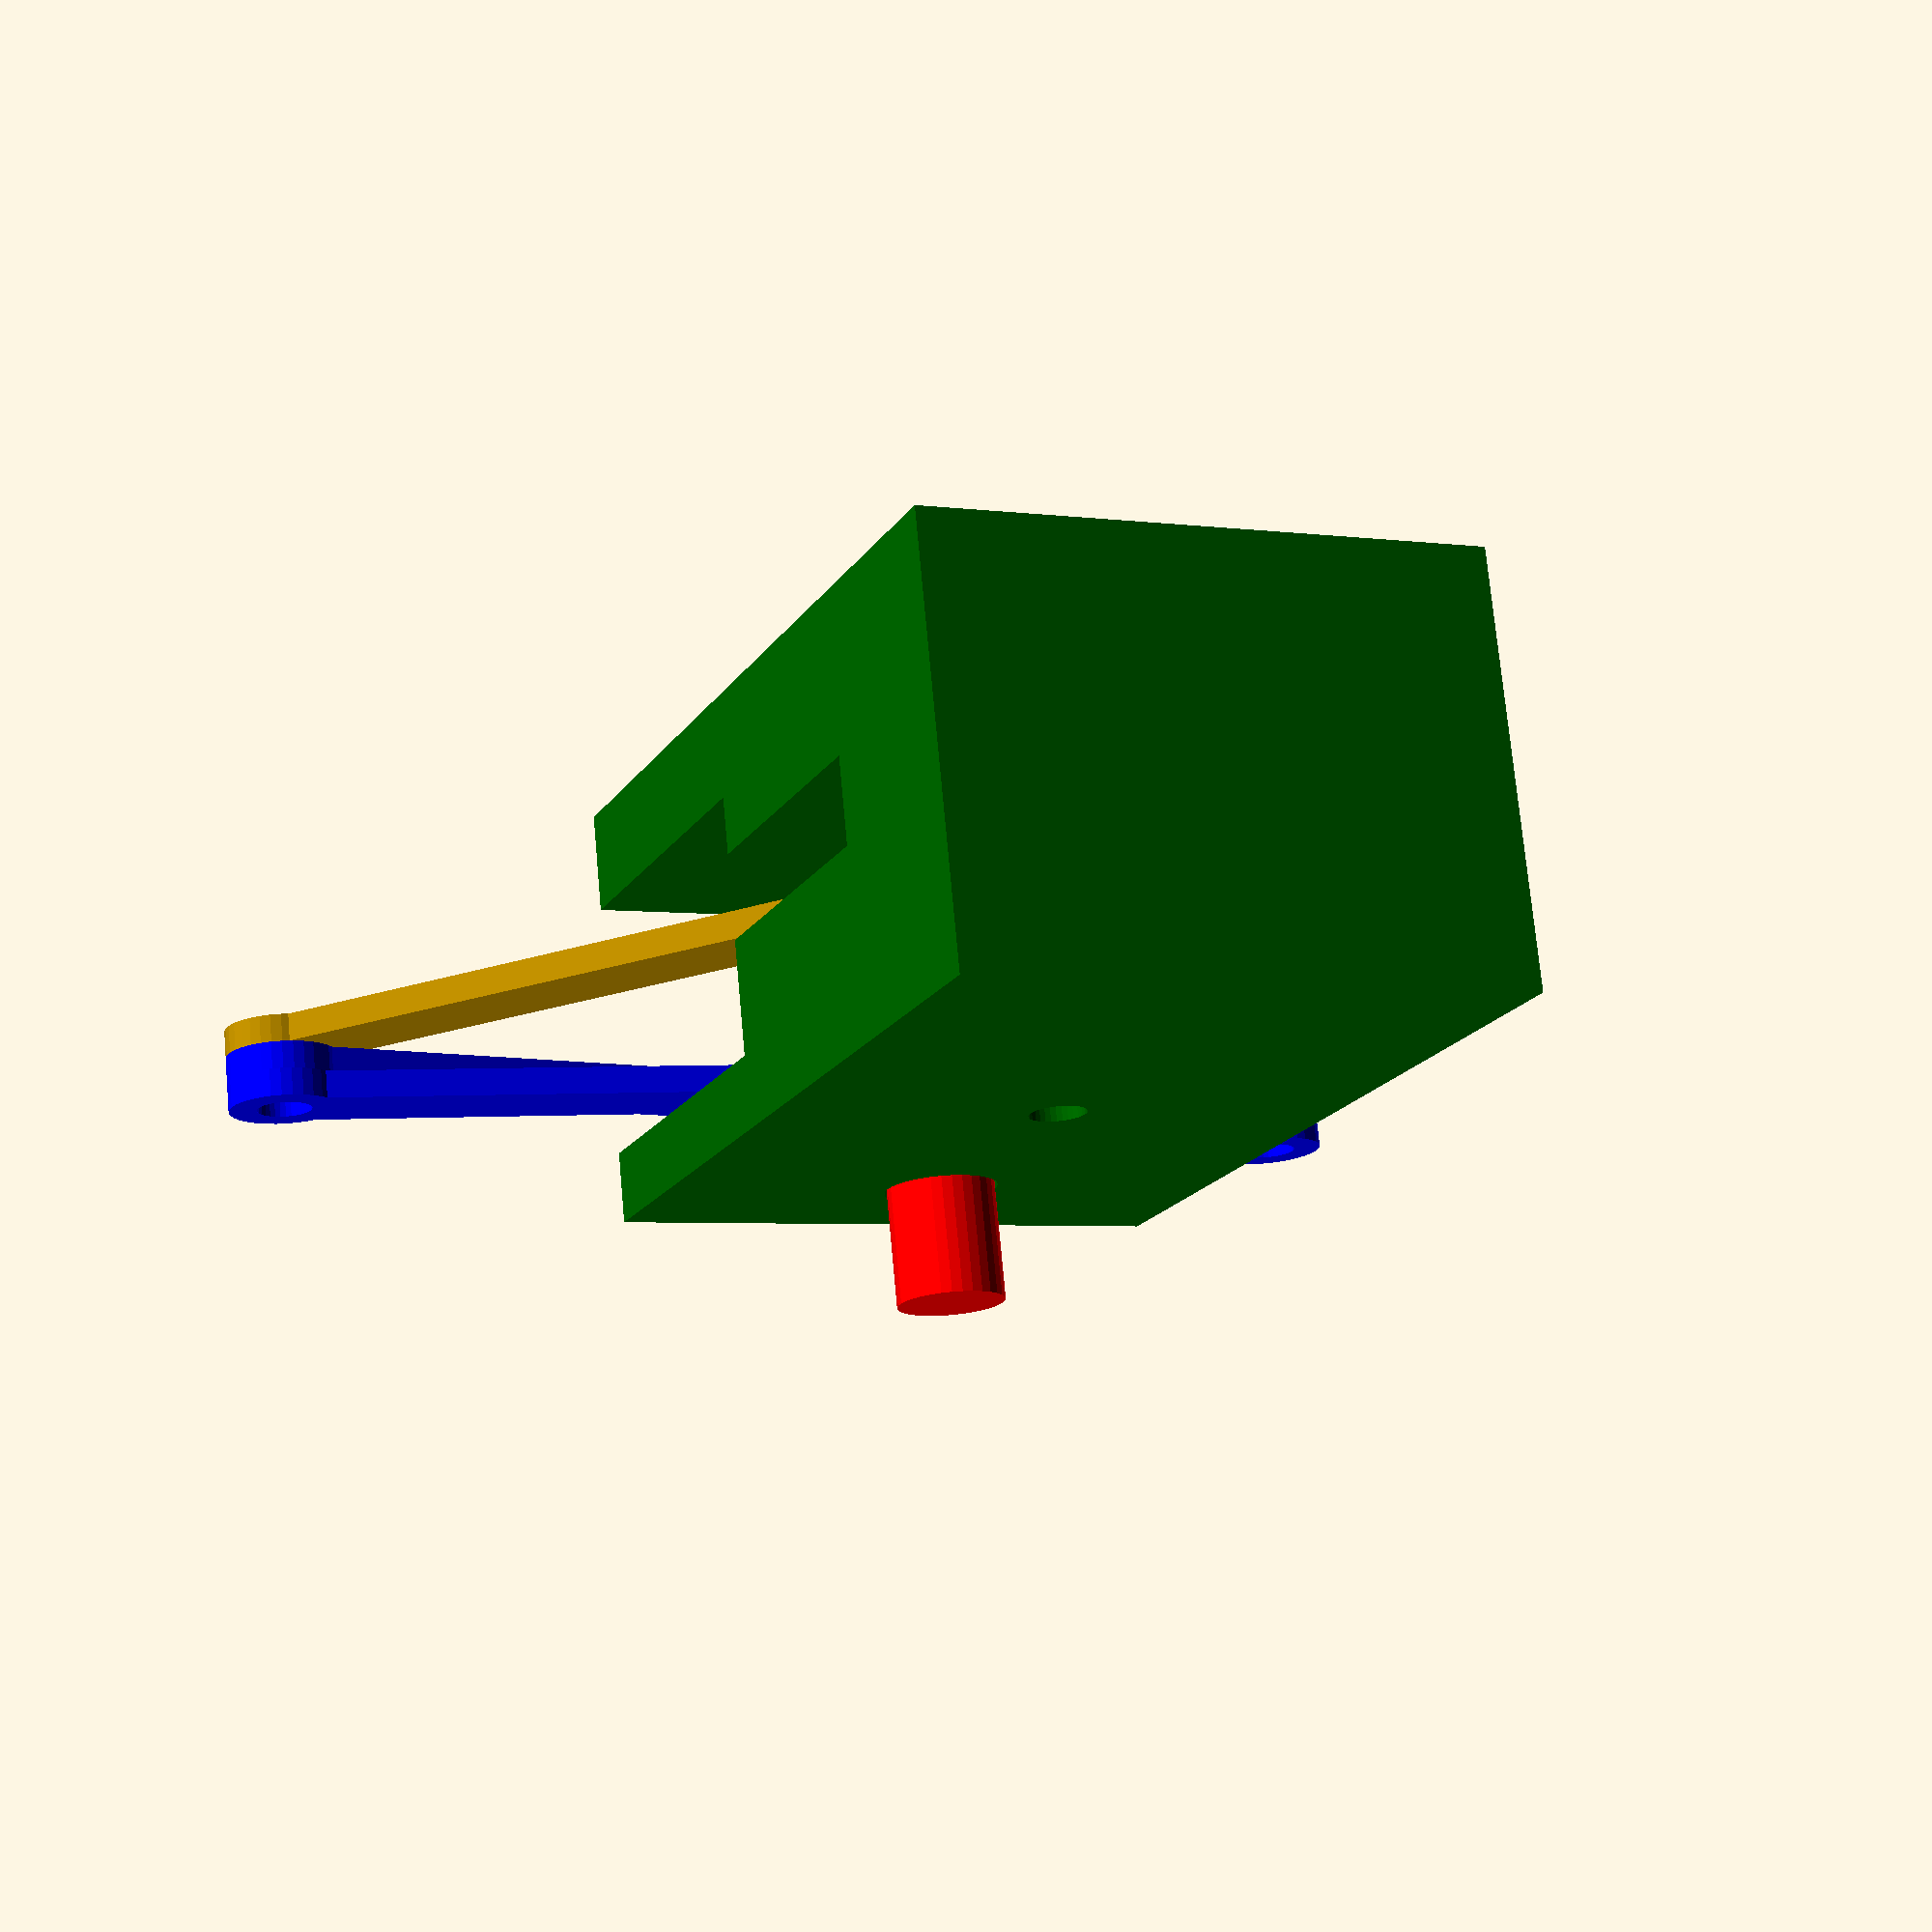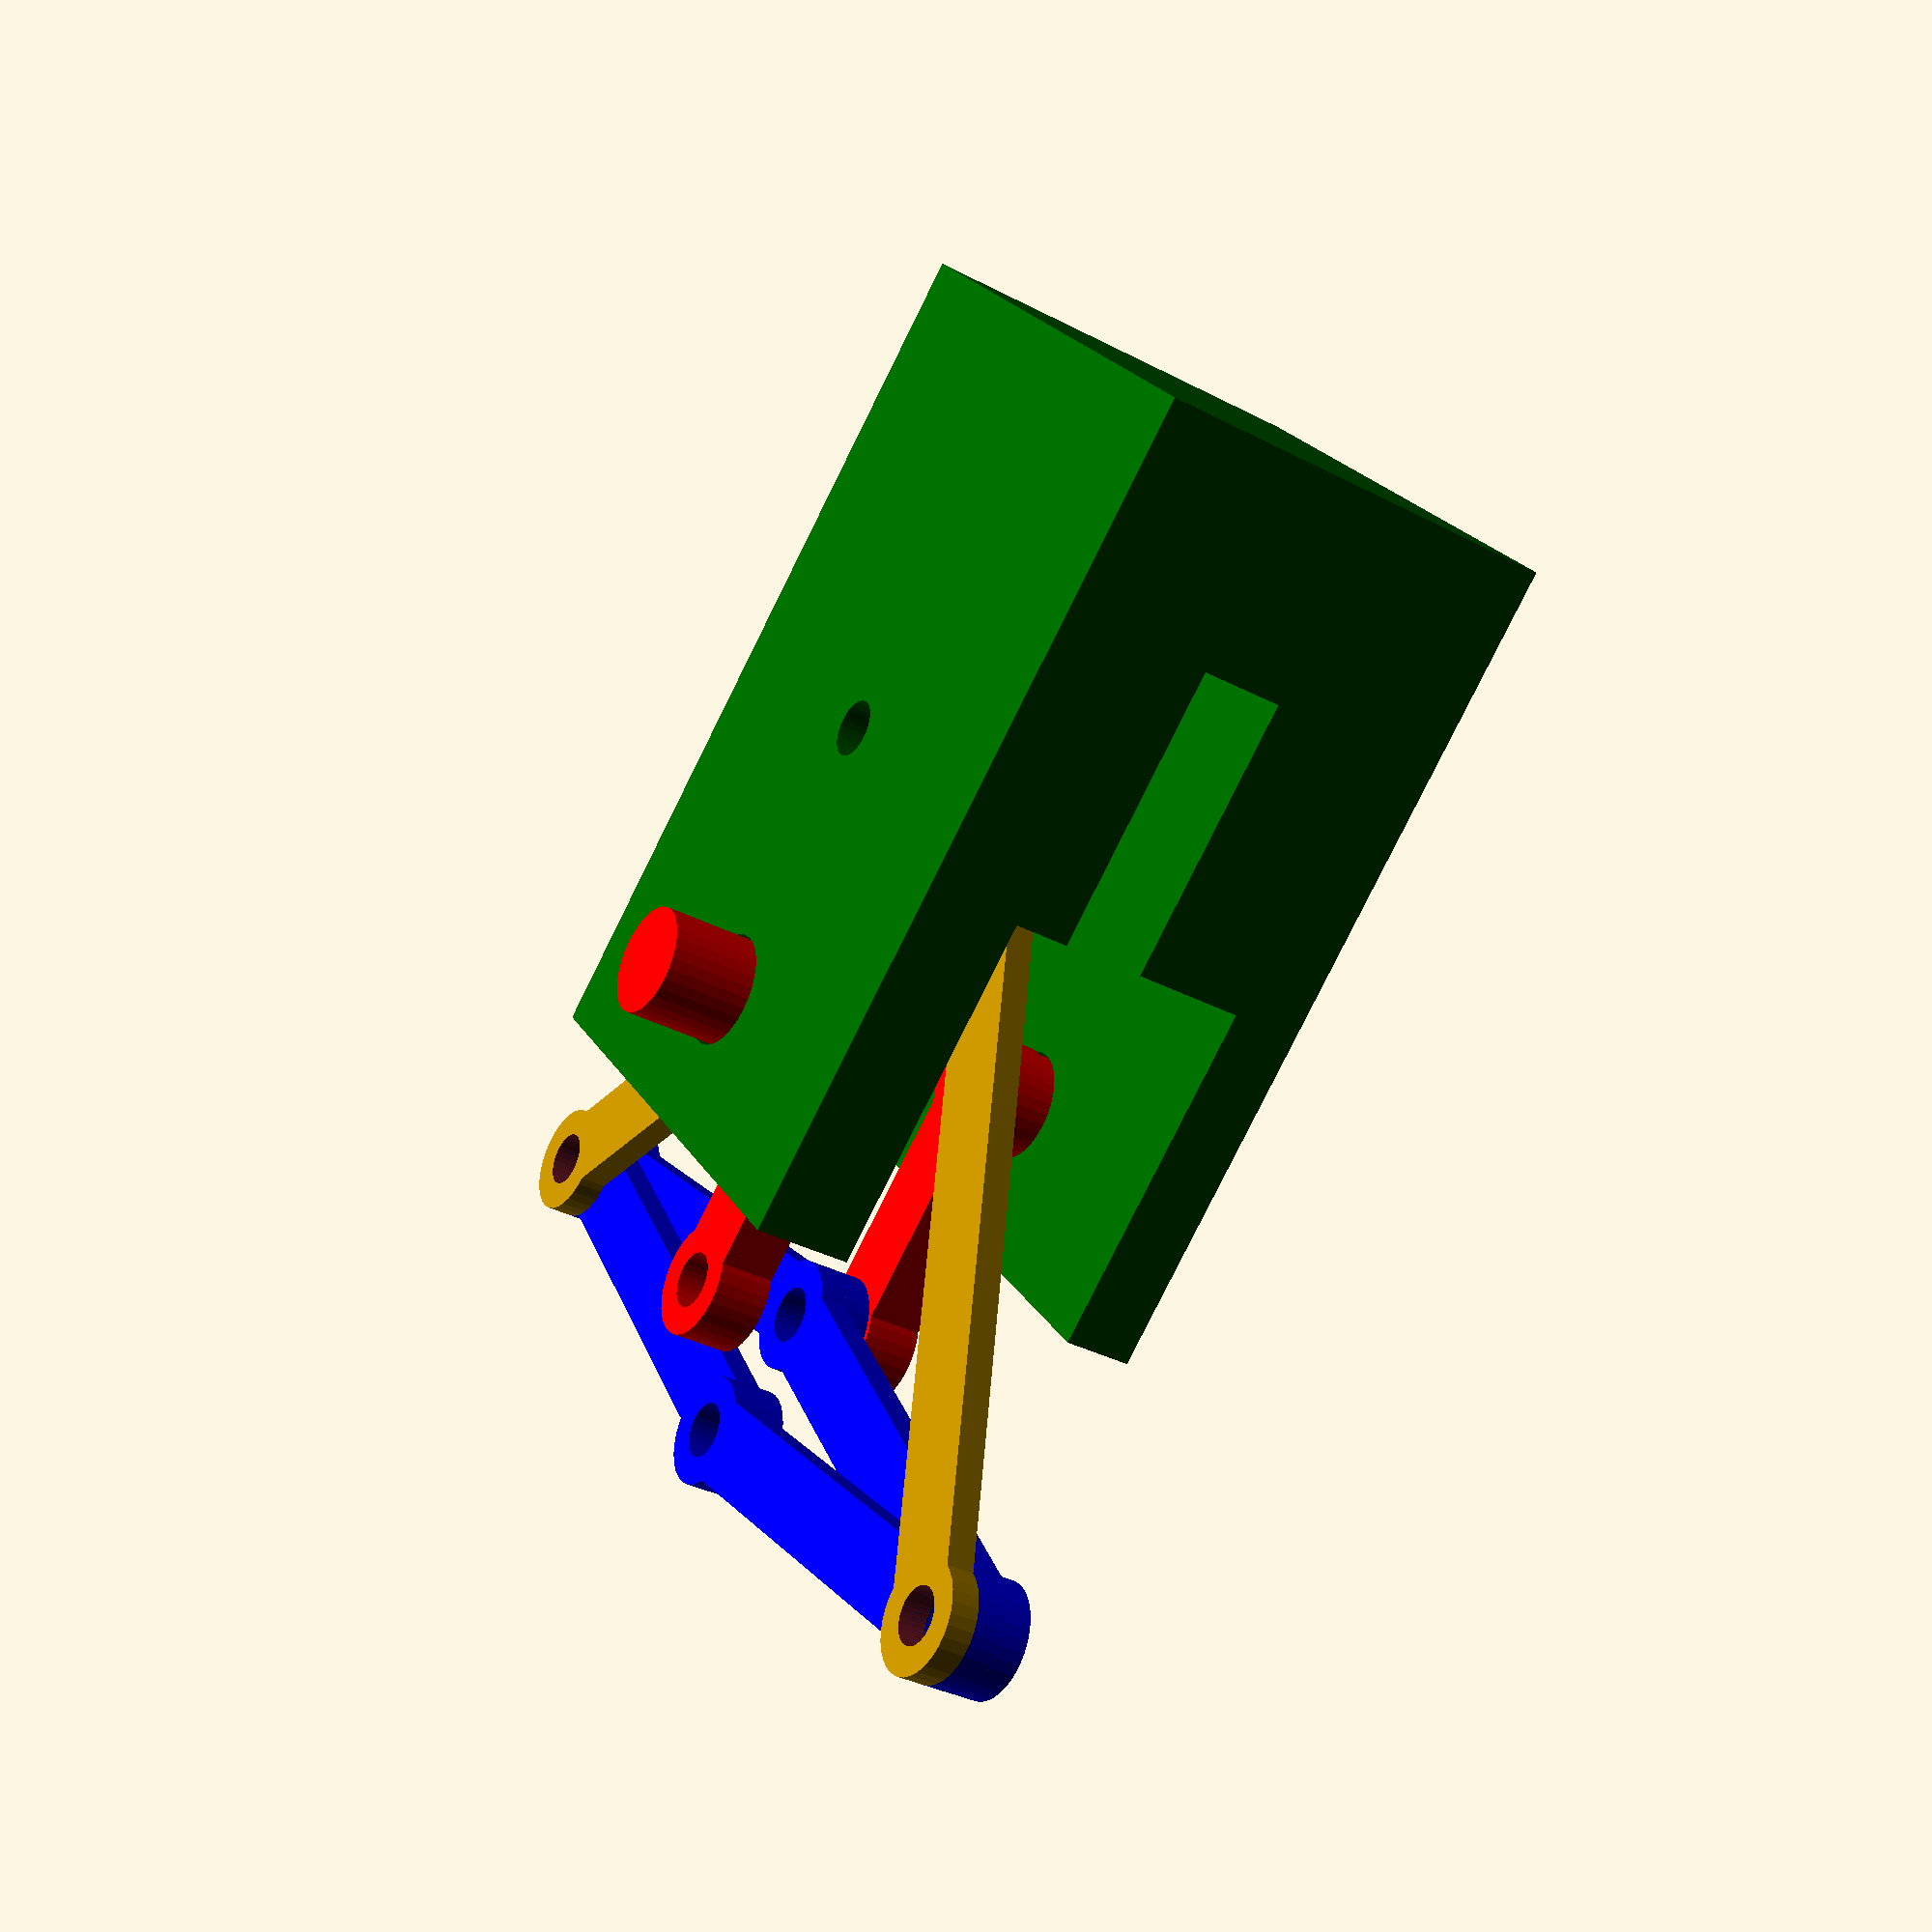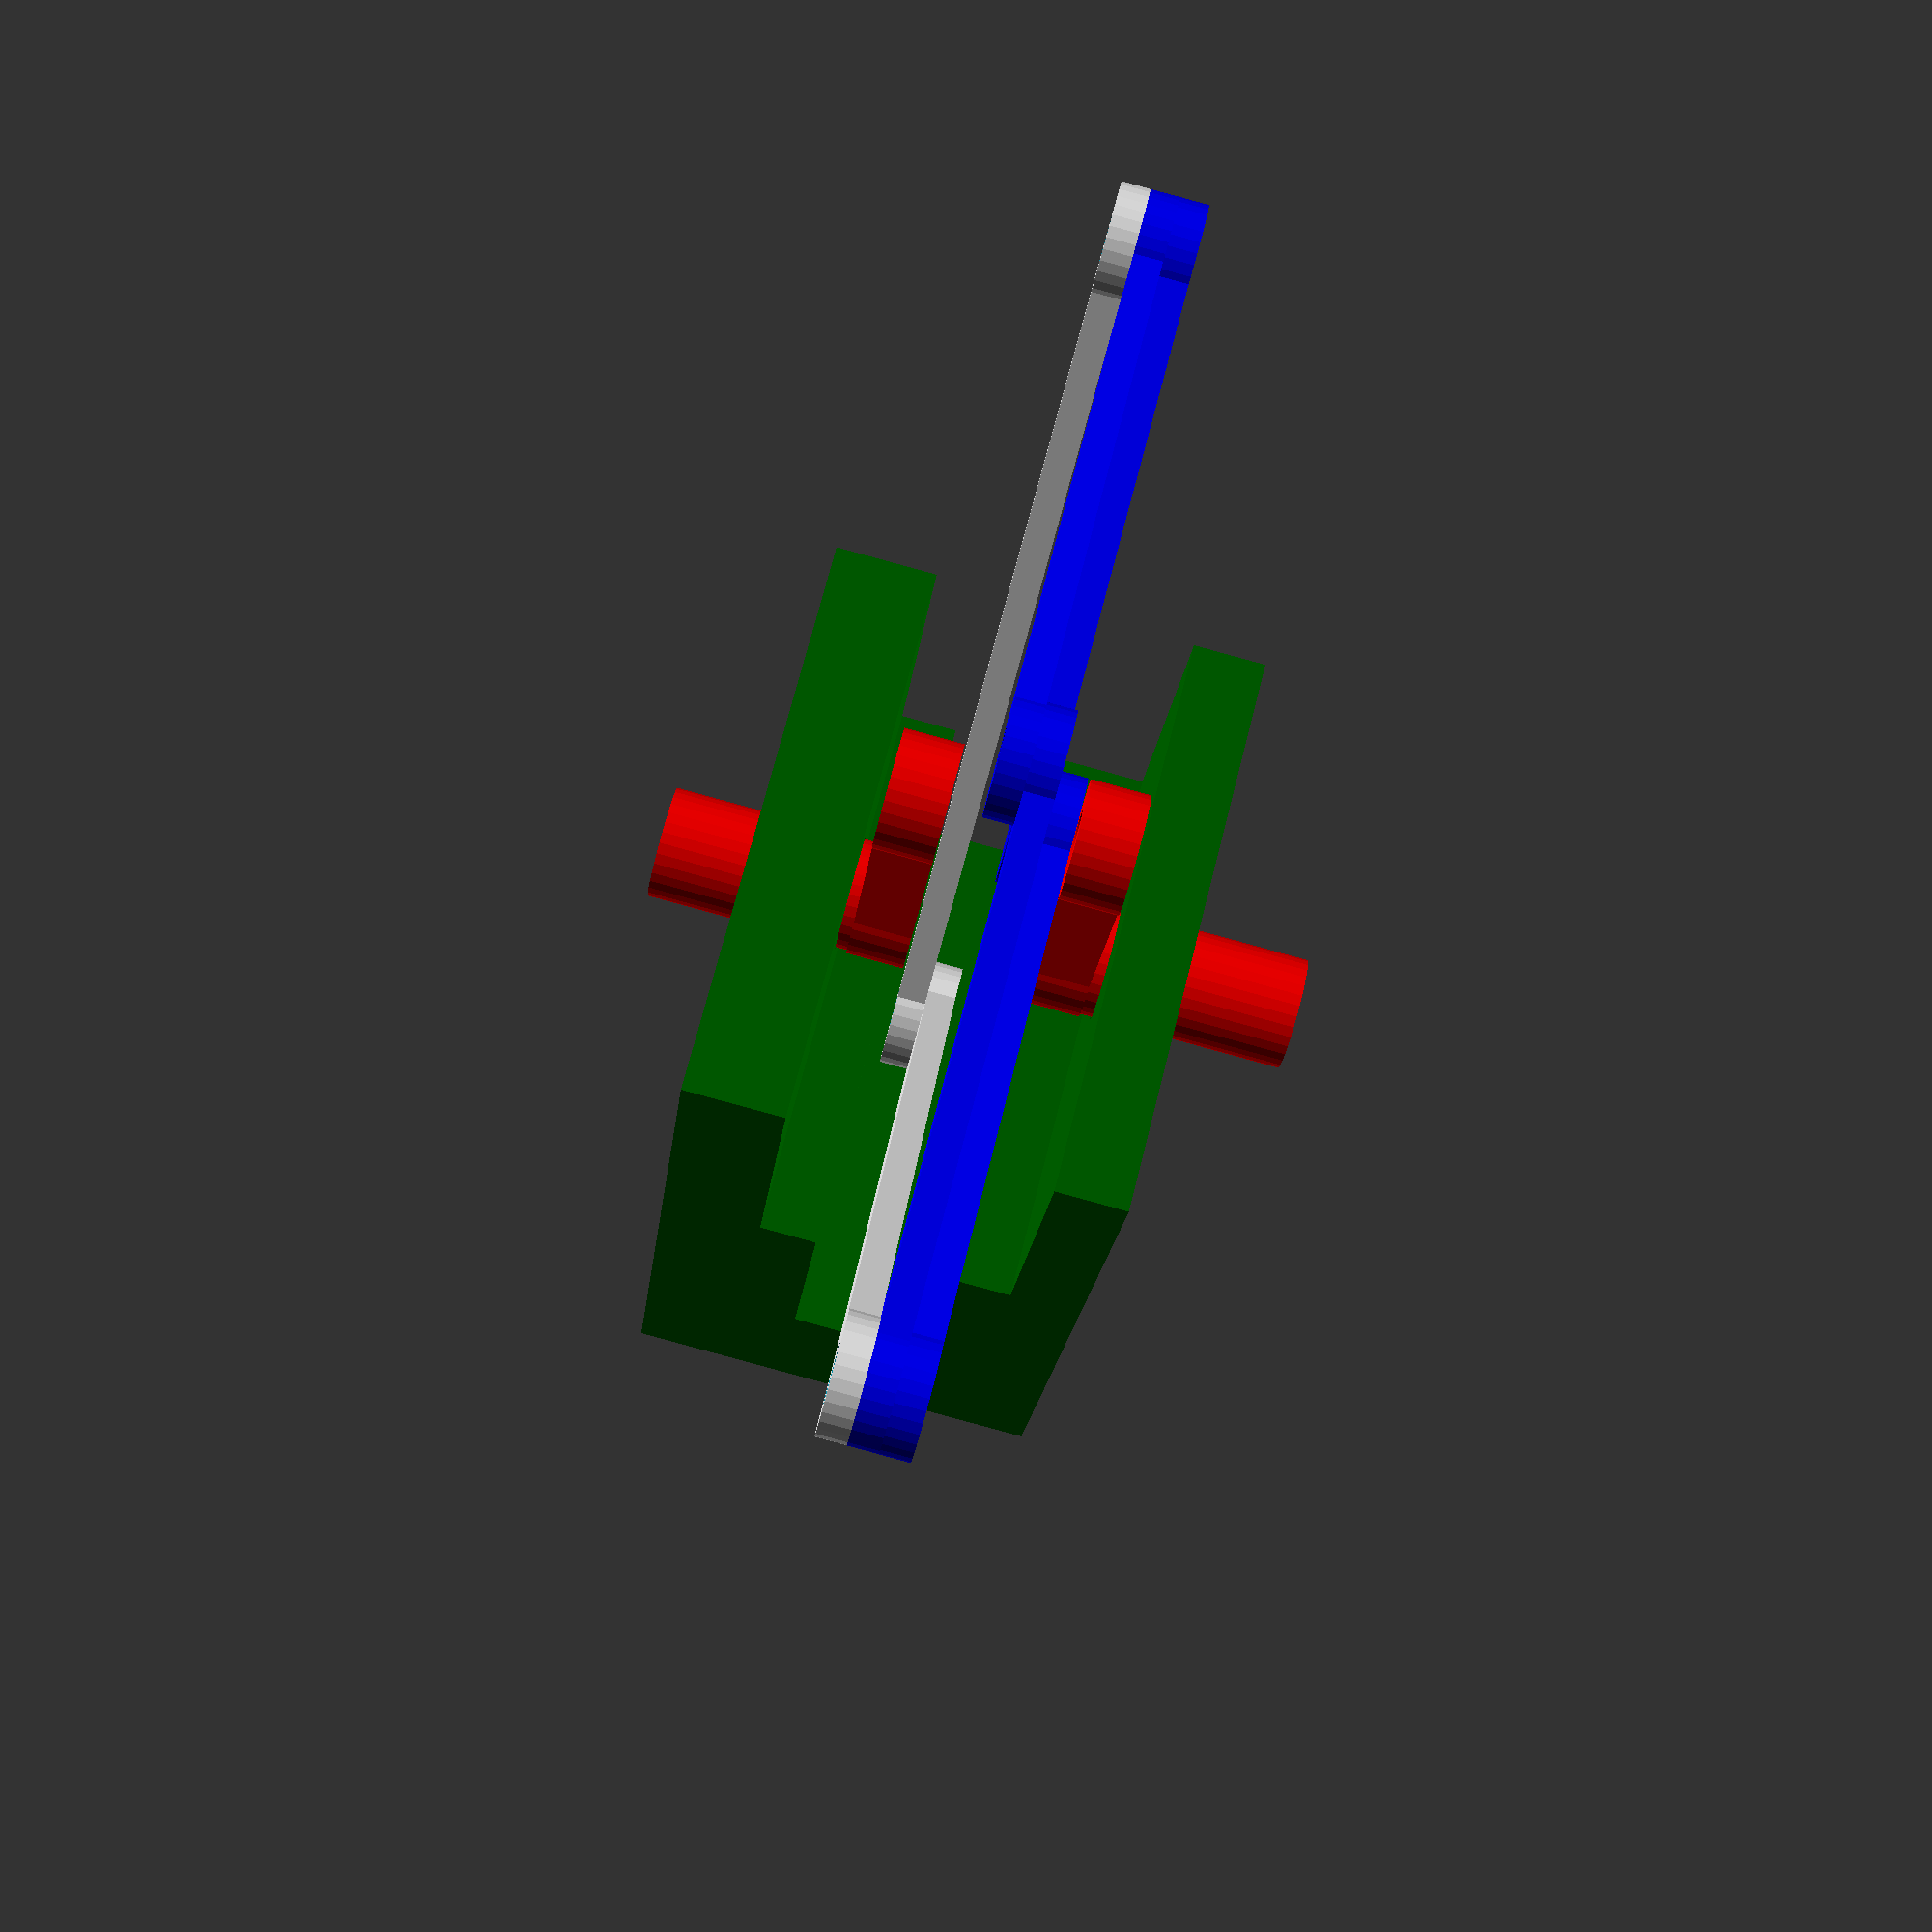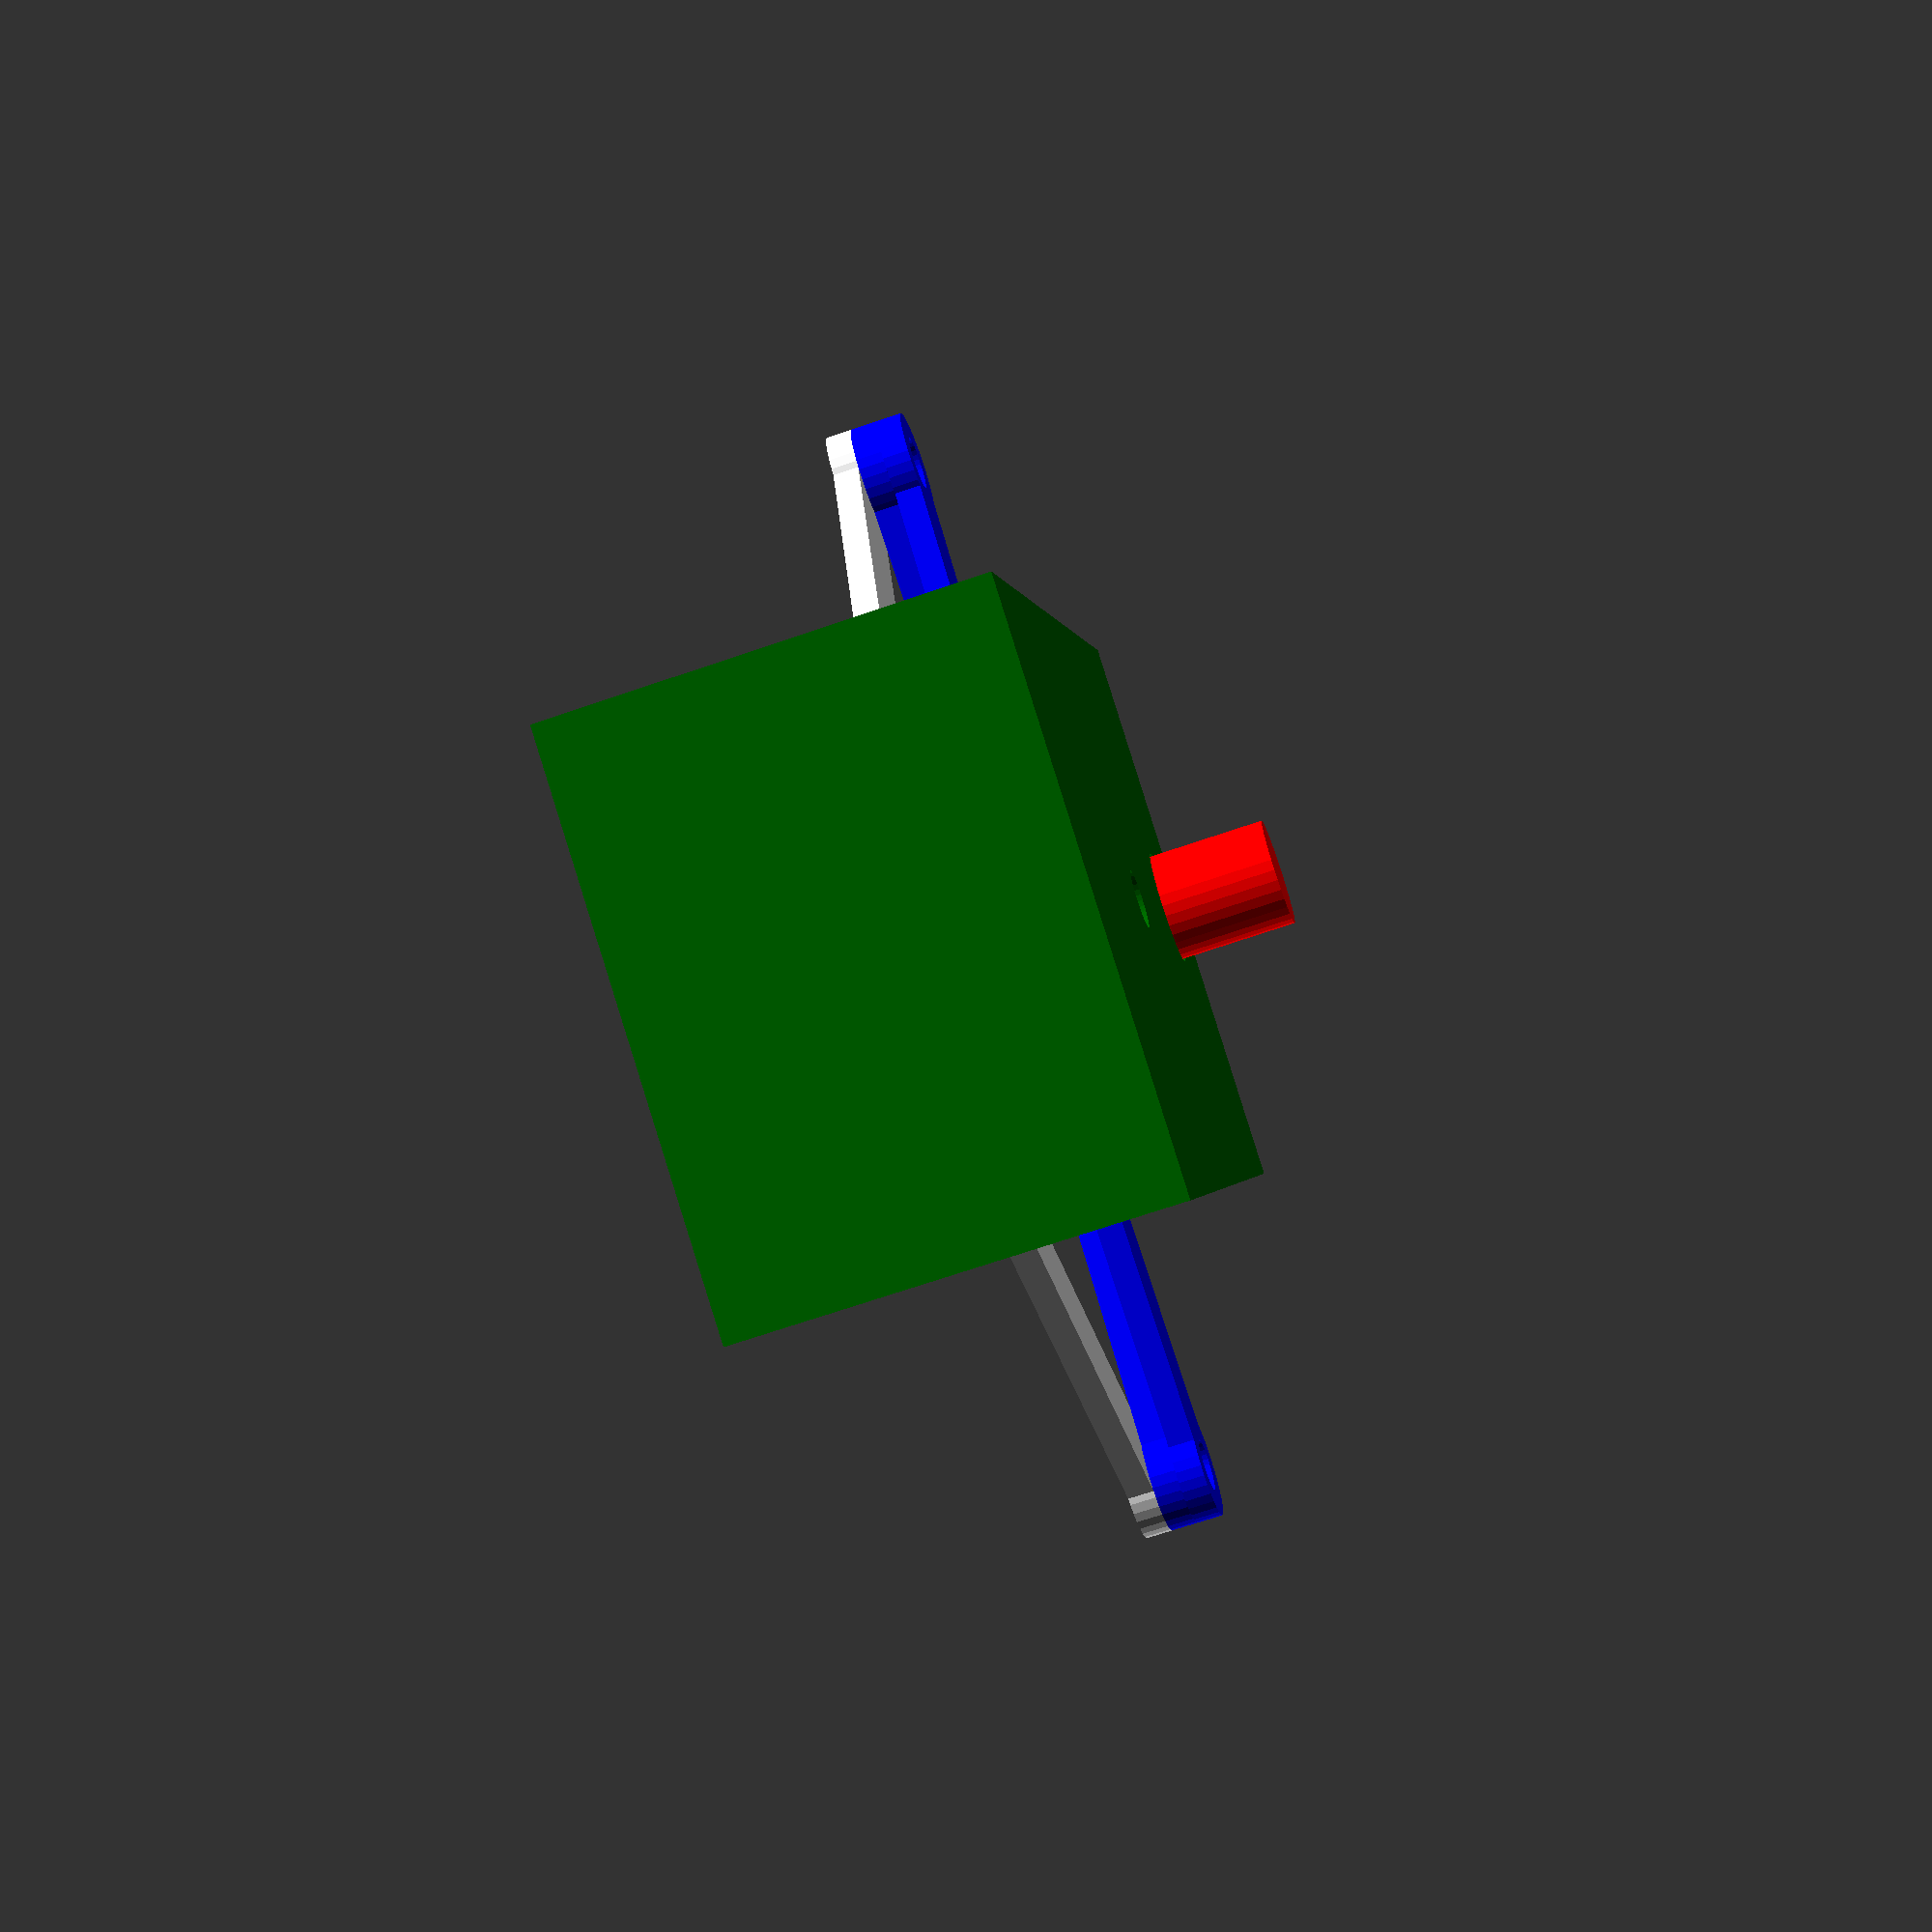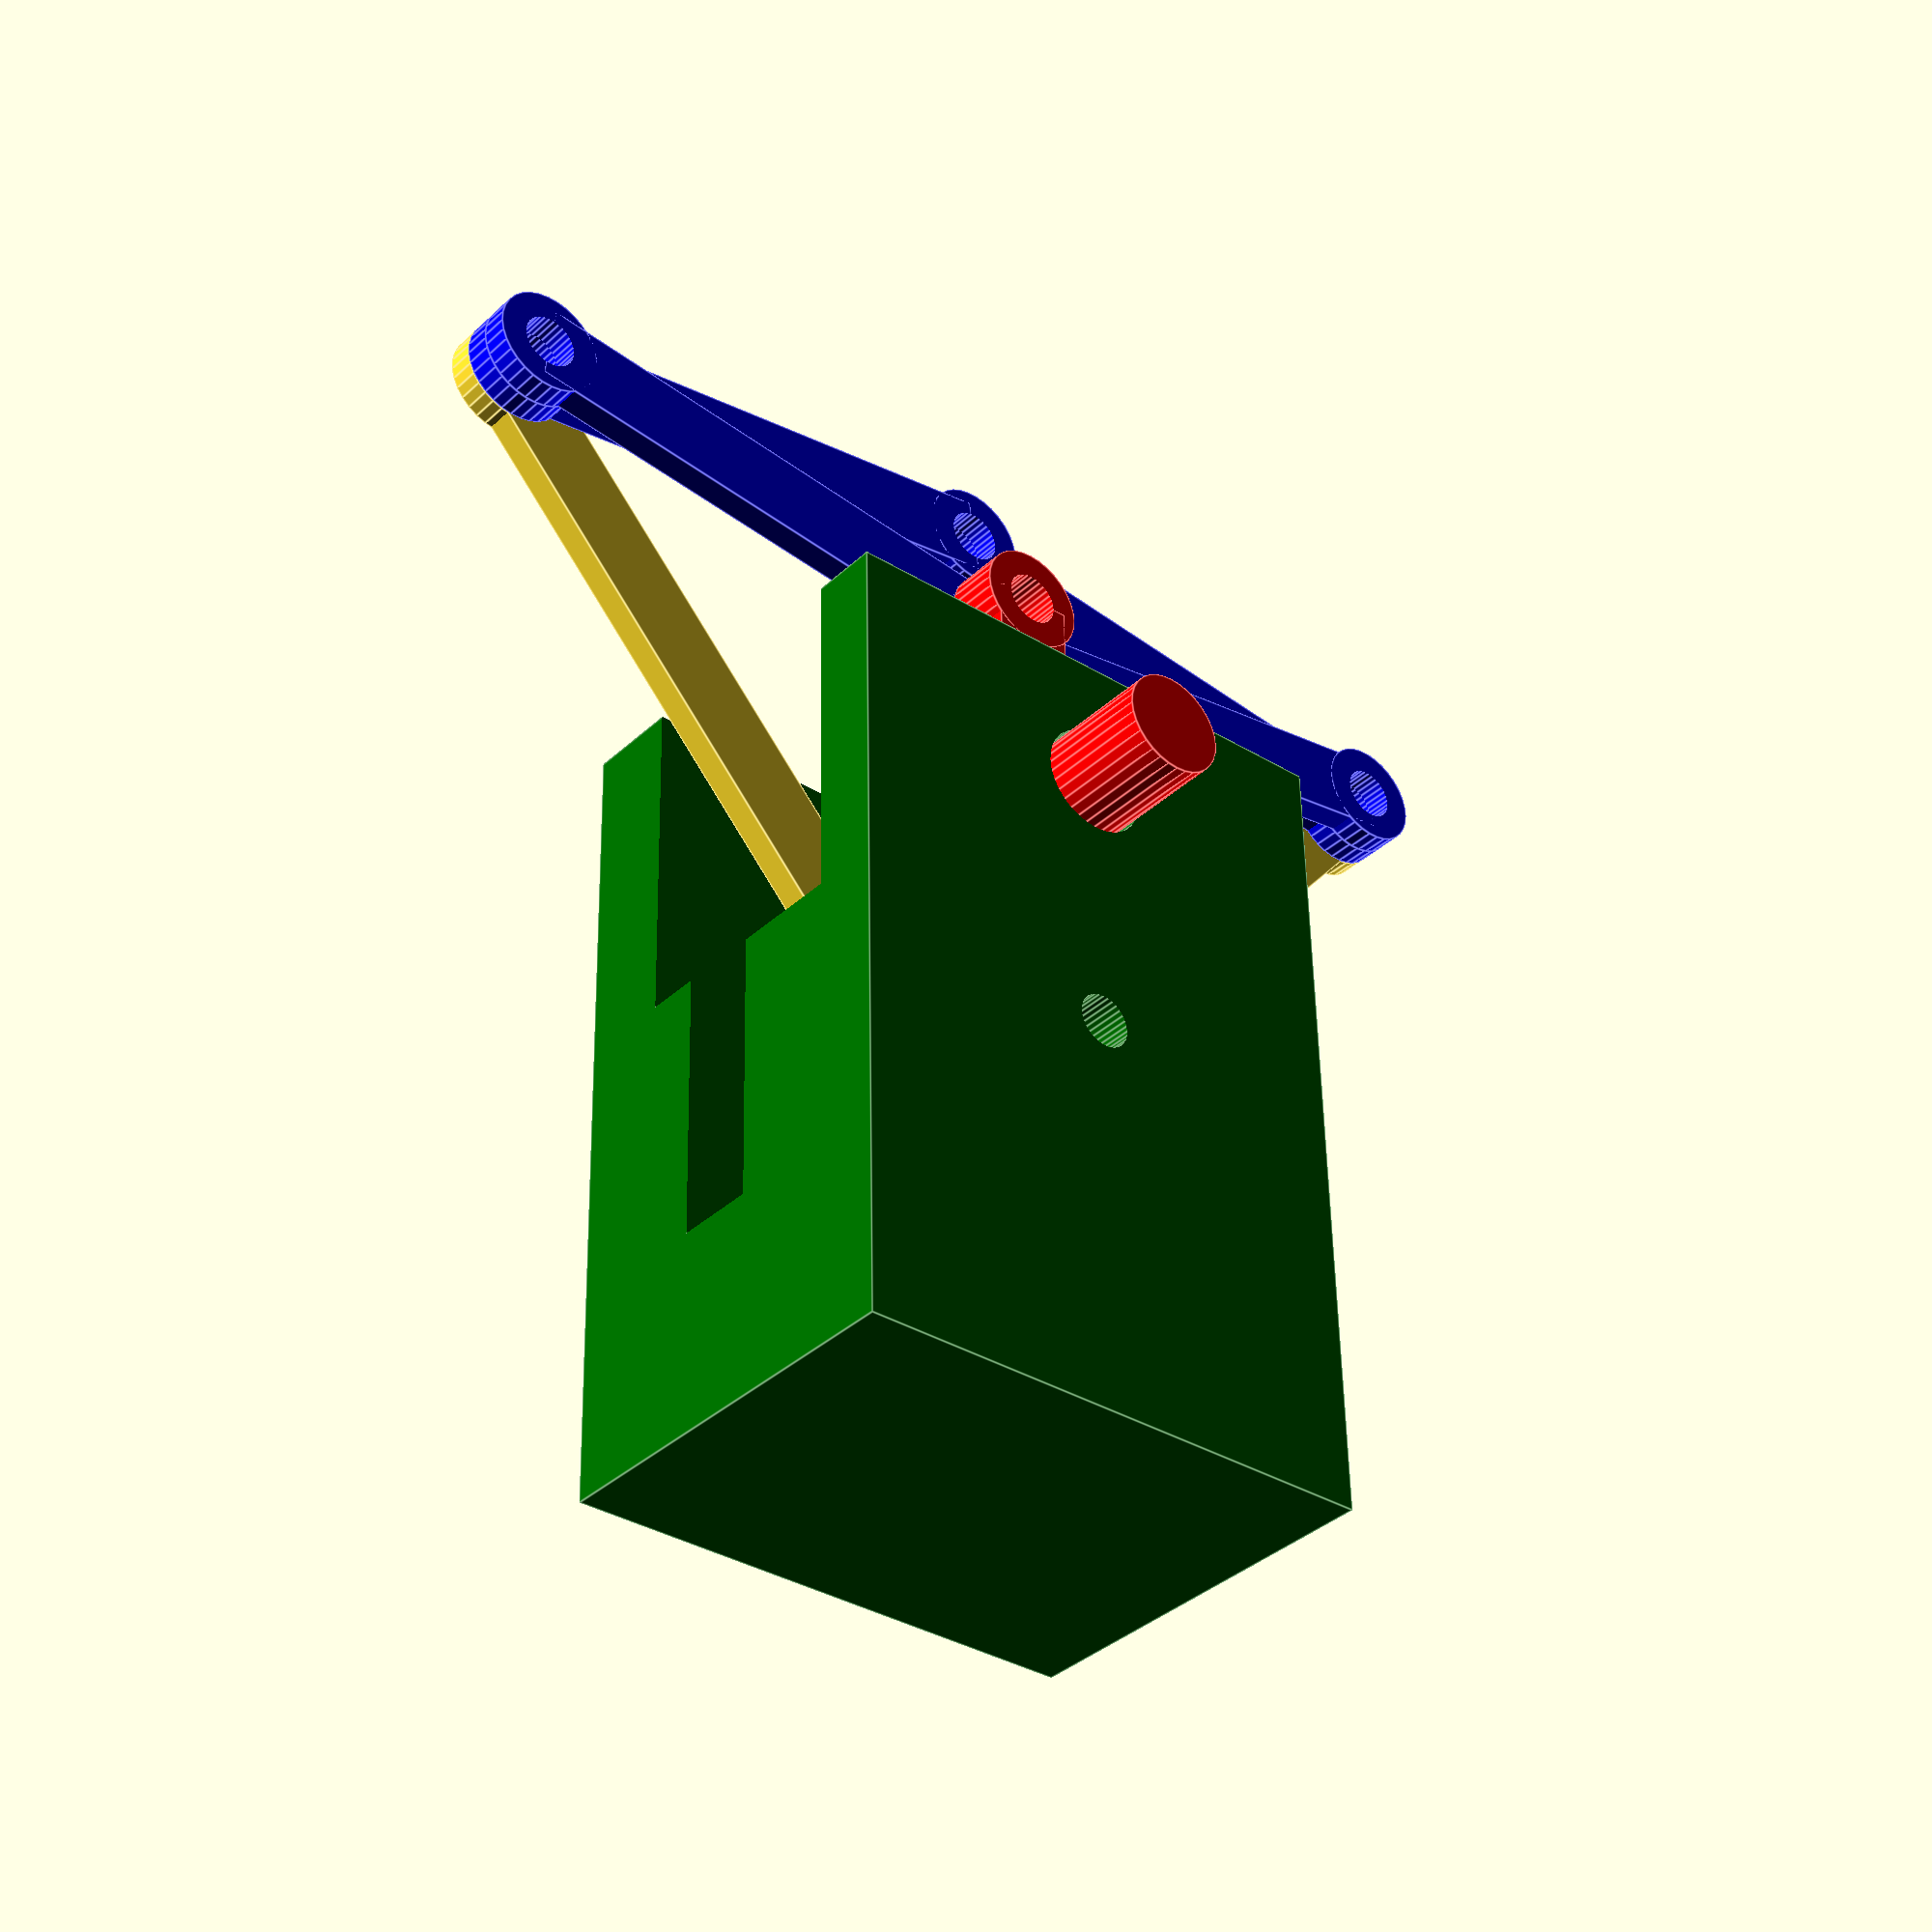
<openscad>
// https://math.stackexchange.com/questions/256100/how-can-i-find-the-points-at-which-two-circles-intersect
function intersections_circle(p1, r1, p2, r2) = 
    let (d = sqrt((p1.x - p2.x)^2+(p1.y-p2.y)^2))
    let (l = (r1^2-r2^2+d^2)/(2*d))
    let (h = sqrt(r1^2-l^2))
    [
        [(l/d)*(p2.x-p1.x)+(h/d)*(p2.y-p1.y)+p1.x,(l/d)*(p2.y-p1.y)-(h/d)*(p2.x-p1.x)+p1.y],
        [(l/d)*(p2.x-p1.x)-(h/d)*(p2.y-p1.y)+p1.x,(l/d)*(p2.y-p1.y)+(h/d)*(p2.x-p1.x)+p1.y ]
    ];


module linkage(a, b)
{    
    L = sqrt((a.x-b.x)^2+(a.y-b.y)^2);
    translate(a)
        rotate([0,0,atan2((b.y-a.y),(b.x-a.x))])
        {
           difference(){
               union(){
                    cylinder(h=1, r=2, center=true);
                    translate([L/2,0,0])
                        cube([L,3,1], center=true);
                    translate([L,0,0])
                        cylinder(h=1, r=2, center=true);
               }
               cylinder(h=2, r=1, center=true);
               translate([L,0,0])
                  cylinder(h=2, r=1, center=true);
               }
        }
}

module mount() {
    difference(){
        translate([-10,0,1])
            cube([30,20,15], center=true);
        
        translate([5,0,1.5])
            cube([25,25,9], center=true);
        
        translate([-5,0,0.5])
            cube([25,25,3], center=true);
        cylinder(h=135, r=2, center=true);
        translate([-10,0,0])
        cylinder(h=135, r=1, center=true);
    }
}

module crank() {
    cylinder(h=8,r=1.9);
    scale([1,1,2])
    linkage([0,0],[10,0]);    
}

// if not previewing, show print layout
inPreview = $preview;
angle = inPreview?115*sin(360*$t):0;
$fn=32;
if( inPreview )
{
    angle = 115*sin(360*$t);
} 
C = 10*[cos(angle), sin(angle)];

d = [-10,0];
dr = 30; 

cell_length = 20;
intersections = intersections_circle(d, dr, C, cell_length);
D = intersections[0];
E = intersections[1];
F = intersections_circle(D, cell_length, E, cell_length)[0];


if( inPreview ) {
    linkage(d, D);
    translate([0,0,1])
        linkage(d, E);
    color("blue") {    
    translate([0,0,2])
        linkage(E, F);
    translate([0,0,1])
        linkage(D, F);
    translate([0,0,2])
        linkage(C, D);
    translate([0,0,3])
        linkage(C, E);
    }
    color("darkgreen")
        mount();
    color("red")
        rotate(angle)
        {
        translate([0,0,4.6])
            crank();
            
        translate([0,0,-1.6])
            rotate([180,0,0])
                crank();
        }
} else {
    translate([0,0,0.5])
        linkage(d, D);
    
    translate([0,10,0.5])
        linkage(d, E);
    translate([10,20,0.5])
        linkage(E, F);
    translate([-10,15,0.5])
        linkage(D, F);
    translate([10,0,0.5])
        linkage(C, D);
    translate([0,0,0.5])
        linkage(C, E);
    translate([40,0,25])
        rotate([0,-90,0])
            mount();
    translate([40,30,1])
    crank();
    translate([40,40,1])
    crank();
}
</openscad>
<views>
elev=286.2 azim=113.3 roll=354.7 proj=p view=wireframe
elev=34.6 azim=39.8 roll=234.6 proj=p view=wireframe
elev=86.8 azim=113.5 roll=254.7 proj=p view=solid
elev=247.9 azim=114.2 roll=250.8 proj=p view=wireframe
elev=36.2 azim=268.7 roll=320.2 proj=p view=edges
</views>
